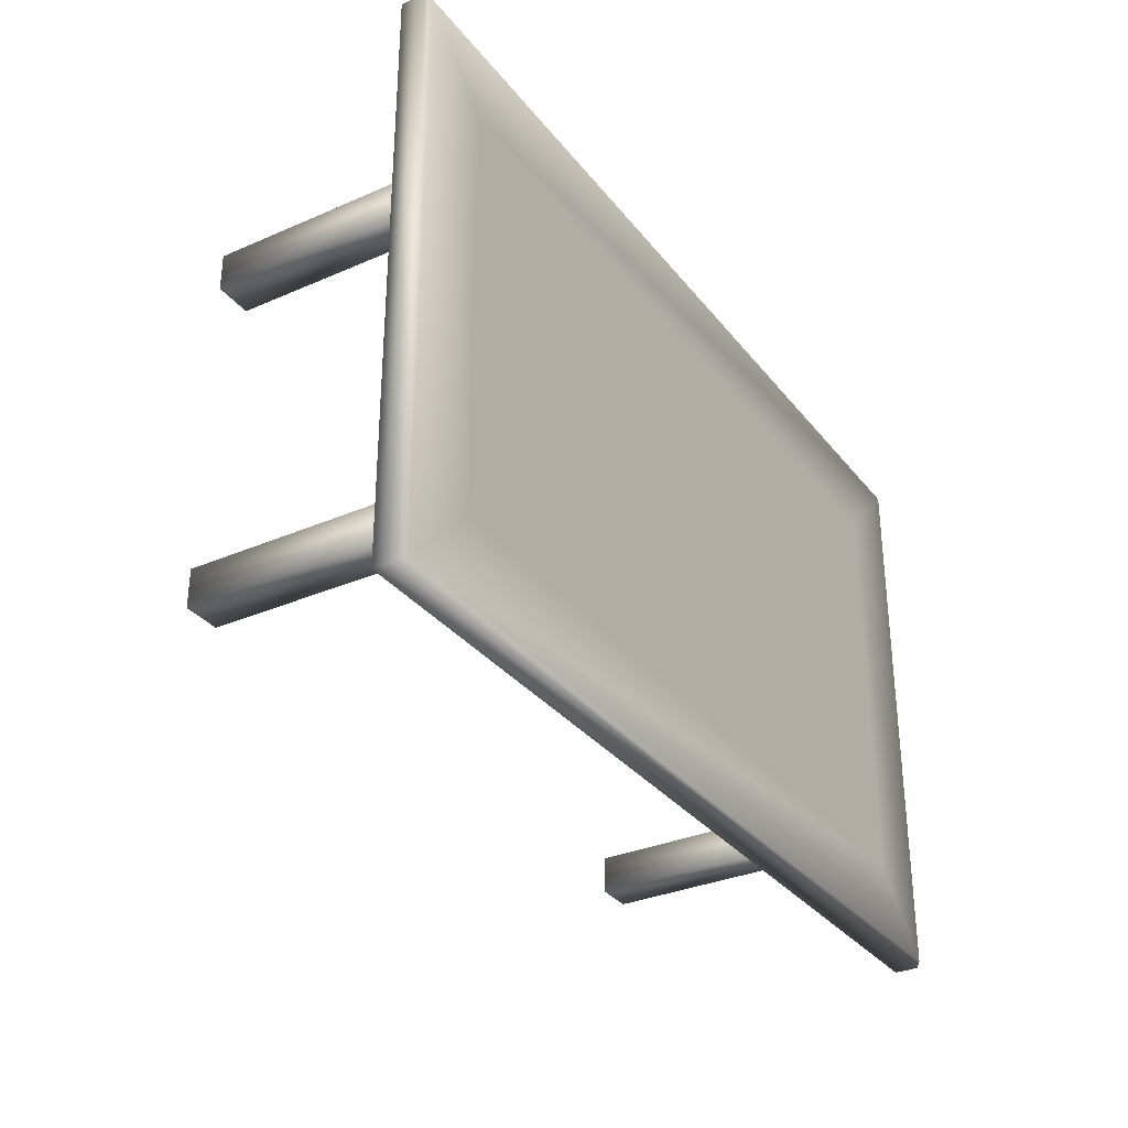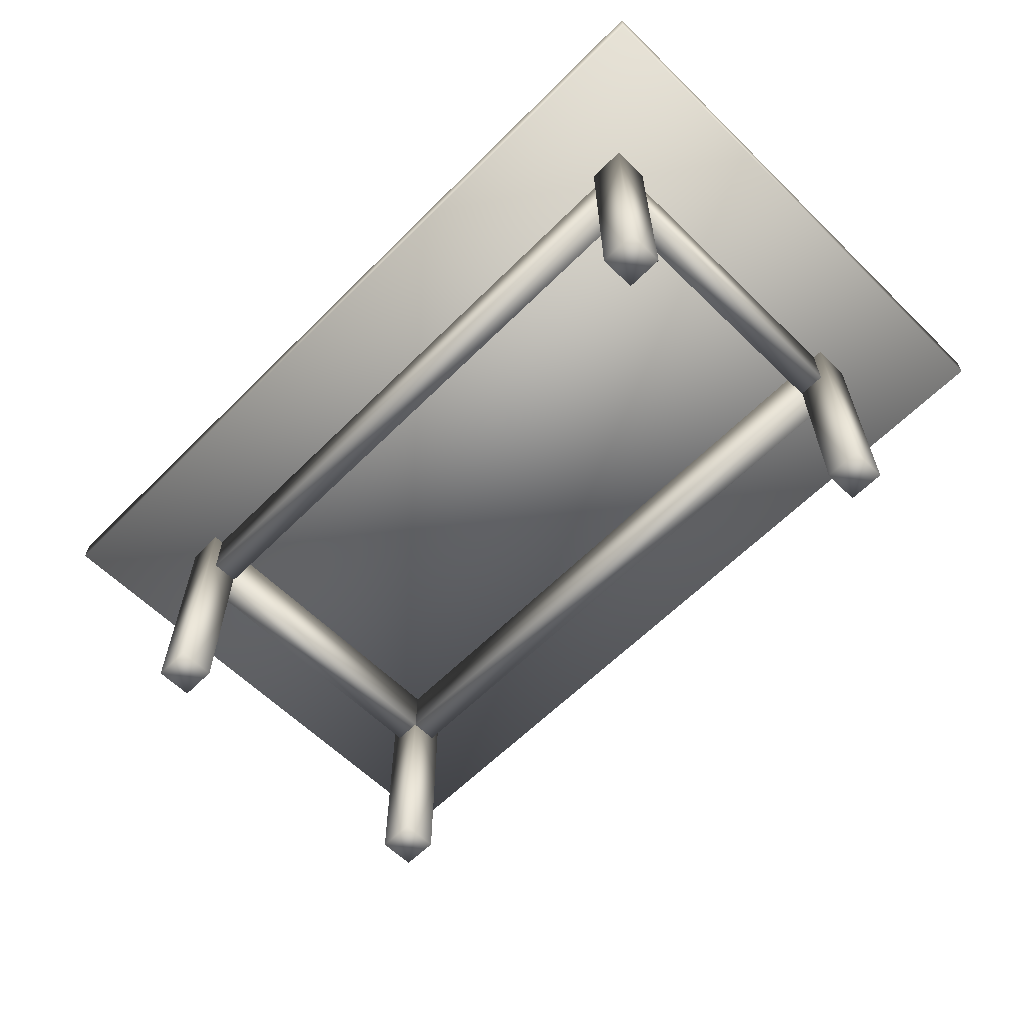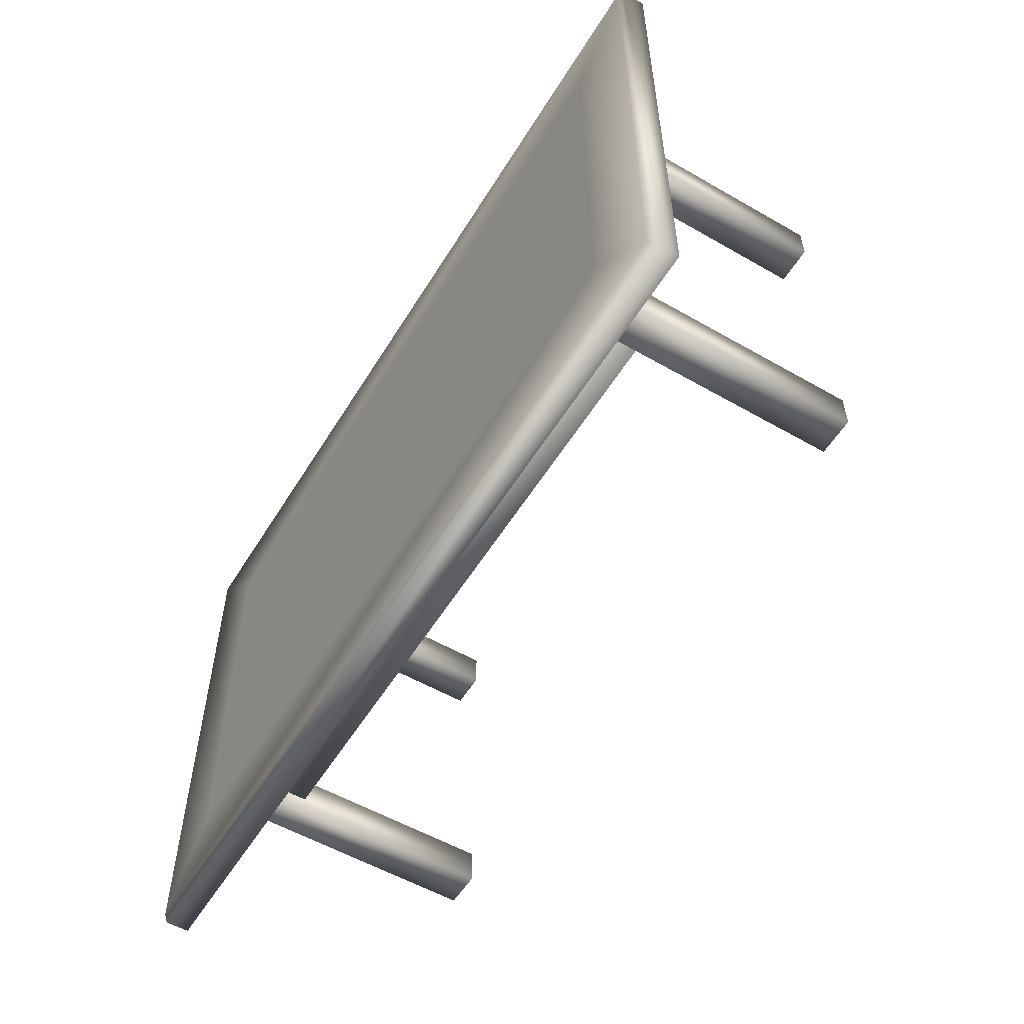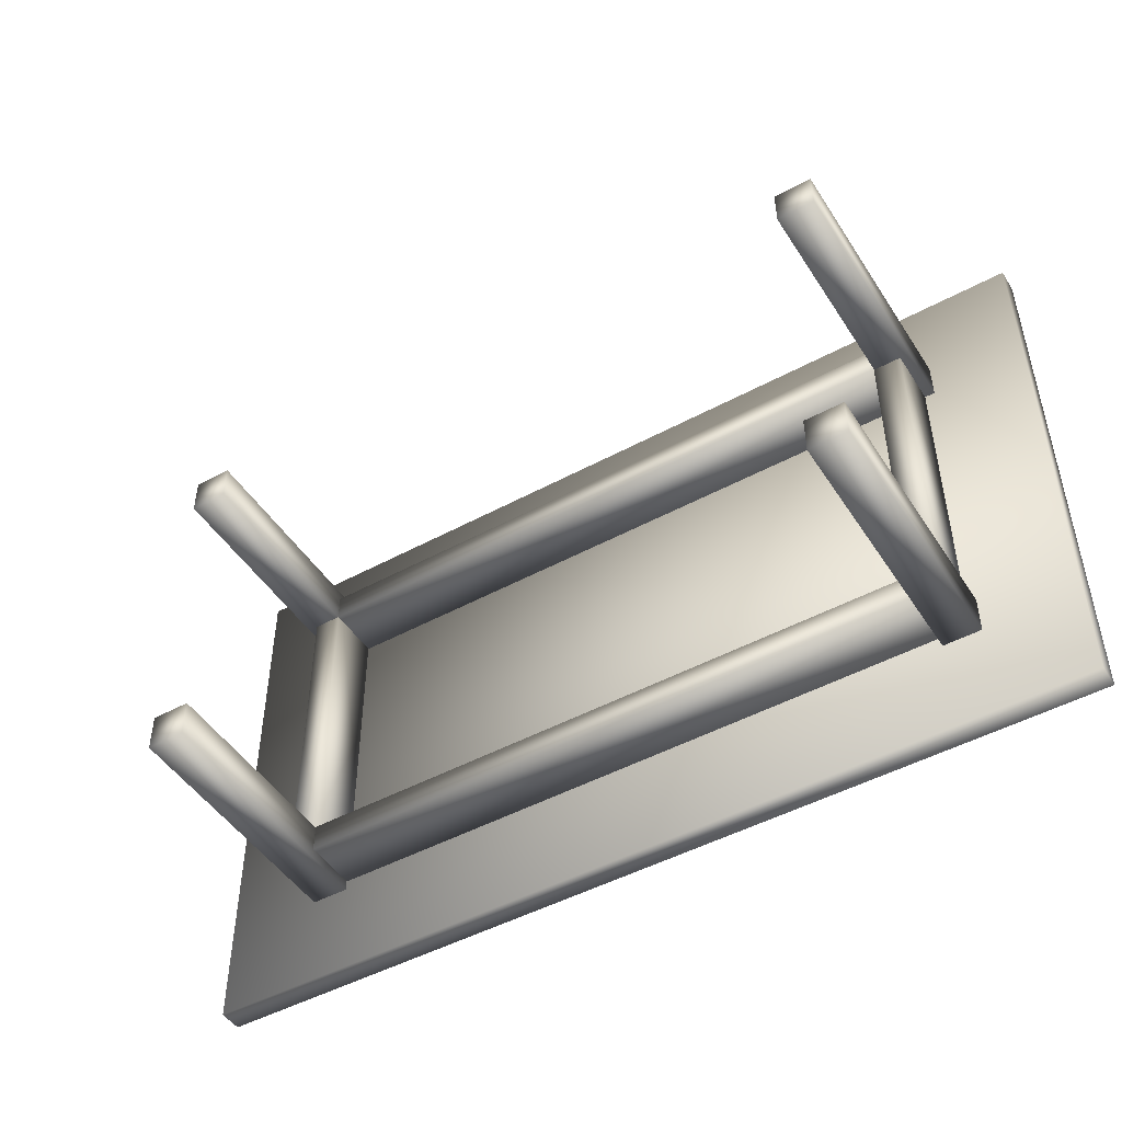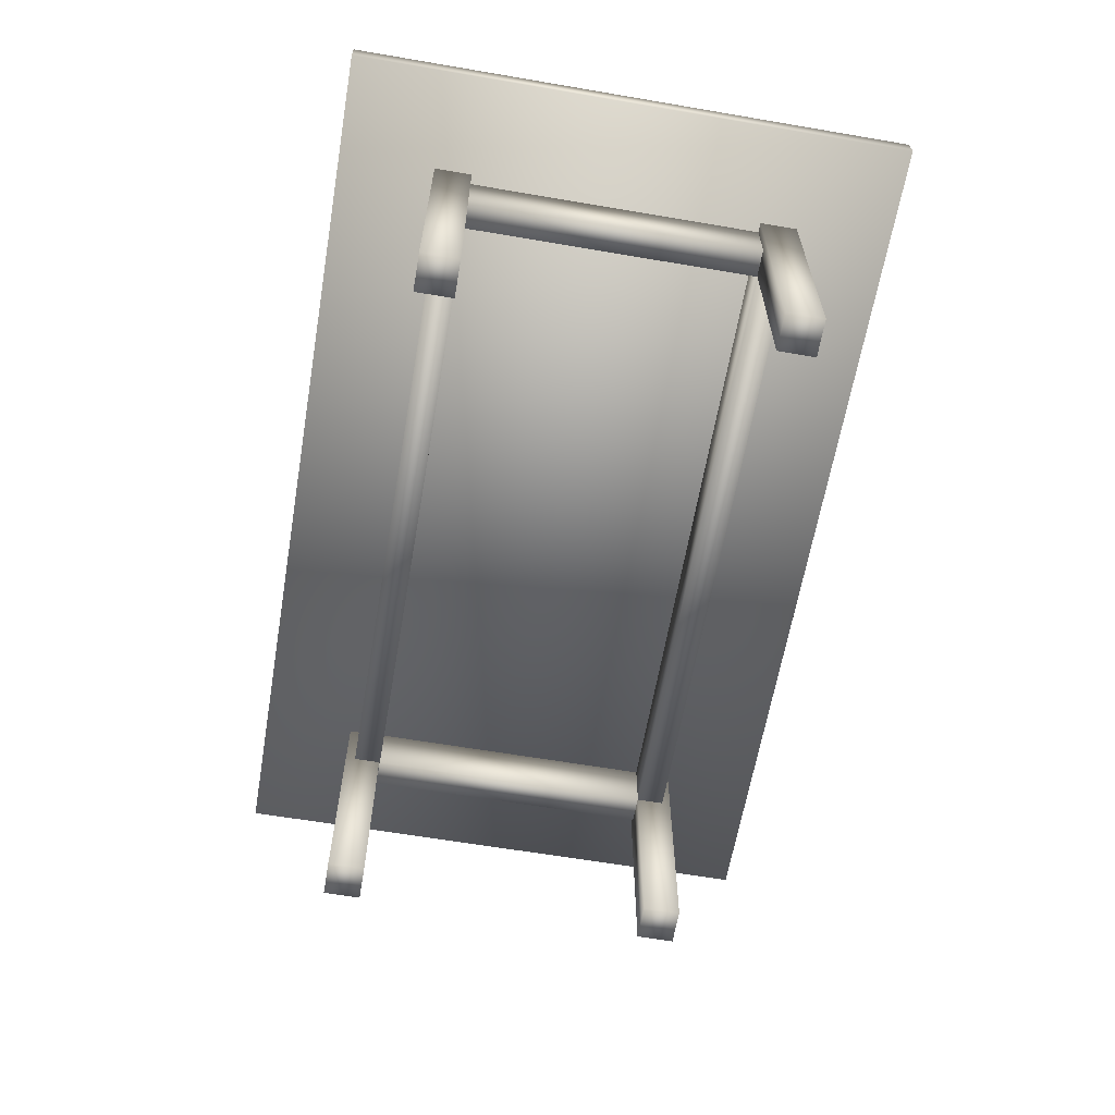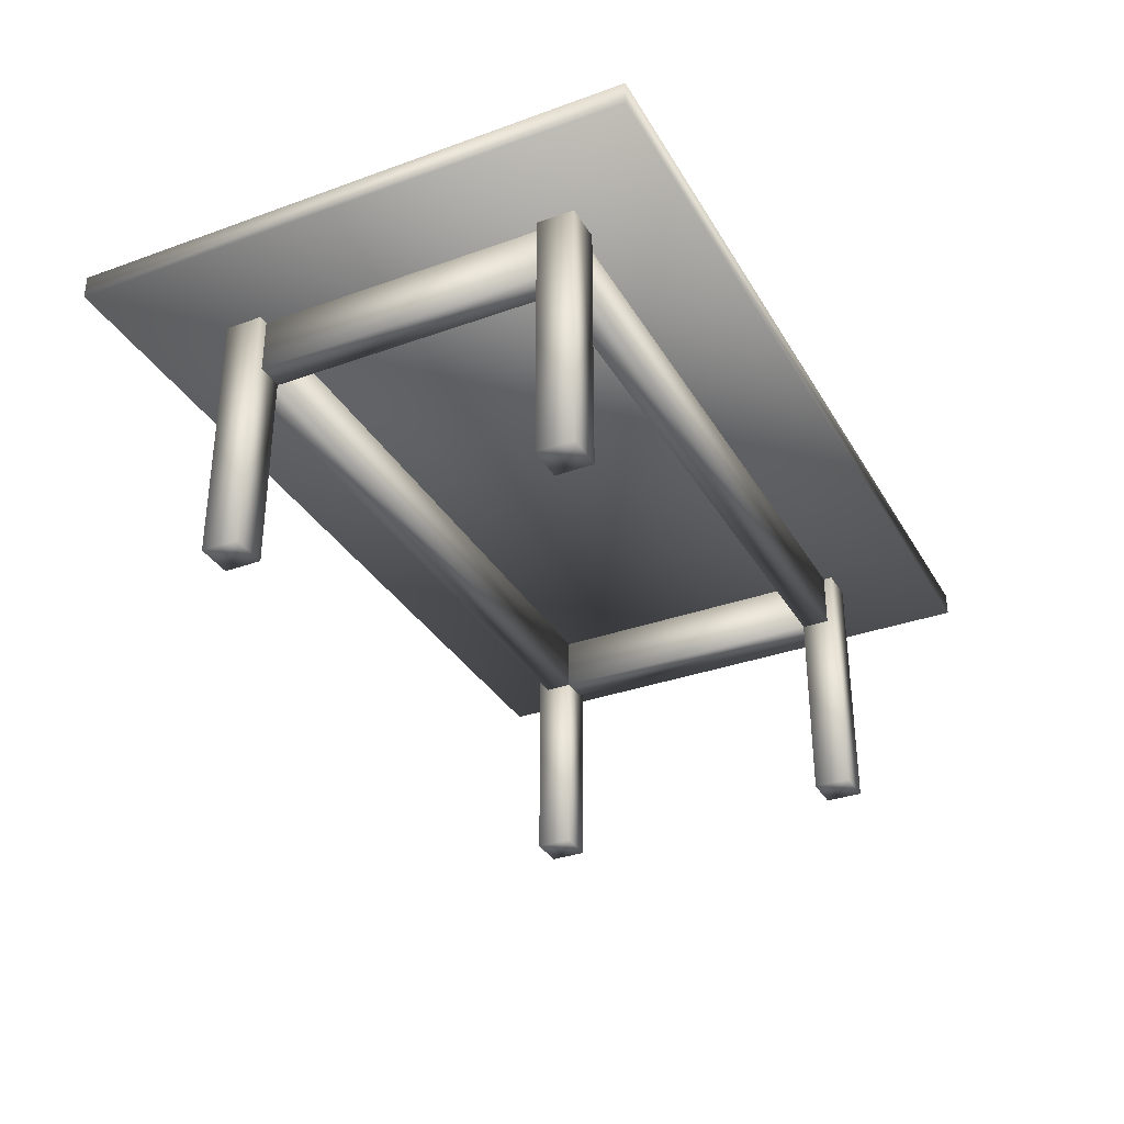
<metadata>
{"format":"obj","ext":"obj","renderer":"f3d","projection":"perspective","resolution":1024,"background":"white","views":[{"elev":-32.0,"azim":121.5,"up":"+Z"},{"elev":-61.7,"azim":-134.7,"up":"+Y"},{"elev":-55.4,"azim":-121.2,"up":"+Z"},{"elev":-47.9,"azim":31.4,"up":"+Z"},{"elev":-62.8,"azim":-99.8,"up":"+Y"},{"elev":-33.6,"azim":-63.8,"up":"+Y"}]}
</metadata>
<code>
v 0.975 0.3217 0.6188
v 0.025 0.3217 0.6187
v 0.975 0.3217 0.025
v 0.025 0.3217 0.025
v 0.9701 0.3266 0.02995
v 0.9701 0.3266 0.6138
v 0.02995 0.3266 0.6138
v 0.02995 0.3266 0.02995
v 0.8659 0.2973 0.4777
v 0.8659 0.2379 0.4777
v 0.8362 0.2379 0.4777
v 0.8362 0.2973 0.4777
v 0.8659 0.2973 0.166
v 0.8659 0.2379 0.166
v 0.8362 0.2379 0.166
v 0.8362 0.2973 0.166
v 0.1688 0.2973 0.4777
v 0.1688 0.2379 0.4777
v 0.1391 0.2379 0.4777
v 0.1391 0.2973 0.4777
v 0.1391 0.2973 0.166
v 0.1391 0.2379 0.166
v 0.1688 0.2379 0.166
v 0.1688 0.2973 0.166
v 0.1686 0.2973 0.5074
v 0.1686 0.2379 0.5074
v 0.1686 0.2379 0.4777
v 0.1686 0.2973 0.4777
v 0.8365 0.2973 0.4777
v 0.8365 0.2379 0.4777
v 0.8365 0.2379 0.5074
v 0.8365 0.2973 0.5074
v 0.1686 0.2973 0.1662
v 0.1686 0.2379 0.1662
v 0.1686 0.2379 0.1366
v 0.1686 0.2973 0.1366
v 0.8365 0.2973 0.1365
v 0.8365 0.2379 0.1365
v 0.8365 0.2379 0.1662
v 0.8365 0.2973 0.1662
v 0.8764 0.2971 0.1654
v 0.8764 0.025 0.1654
v 0.8368 0.025 0.1654
v 0.8368 0.2971 0.1654
v 0.8764 0.2971 0.1258
v 0.8764 0.025 0.1258
v 0.8368 0.025 0.1258
v 0.8368 0.2971 0.1258
v 0.1287 0.2971 0.1657
v 0.1287 0.025 0.1657
v 0.1683 0.025 0.1657
v 0.1683 0.2971 0.1657
v 0.1683 0.2971 0.1261
v 0.1683 0.025 0.1261
v 0.1287 0.025 0.1261
v 0.1287 0.2971 0.1261
v 0.8764 0.2971 0.517
v 0.8764 0.025 0.517
v 0.8368 0.025 0.517
v 0.8368 0.2971 0.517
v 0.8368 0.2971 0.4774
v 0.8368 0.025 0.4774
v 0.8764 0.025 0.4774
v 0.8764 0.2971 0.4774
v 0.1683 0.2971 0.5173
v 0.1683 0.025 0.5173
v 0.1287 0.025 0.5173
v 0.1287 0.2971 0.5173
v 0.1287 0.2971 0.4777
v 0.1287 0.025 0.4777
v 0.1683 0.025 0.4777
v 0.1683 0.2971 0.4777
v 0.975 0.2969 0.6188
v 0.025 0.2969 0.6187
v 0.975 0.2969 0.025
v 0.025 0.2969 0.025
v 0.8909 0.3266 0.1091
v 0.8909 0.3266 0.5346
v 0.1091 0.3266 0.5346
v 0.1091 0.3266 0.1091
f 5 6 1
f 3 5 1
f 6 7 2
f 1 6 2
f 7 8 4
f 2 7 4
f 8 5 3
f 4 8 3
f 15 11 12
f 16 15 12
f 12 9 13
f 16 12 13
f 10 14 13
f 9 10 13
f 15 14 10
f 11 15 10
f 22 19 20
f 21 22 20
f 20 17 24
f 21 20 24
f 18 23 24
f 17 18 24
f 22 23 18
f 19 22 18
f 30 27 28
f 29 30 28
f 28 25 32
f 29 28 32
f 26 31 32
f 25 26 32
f 30 31 26
f 27 30 26
f 38 35 36
f 37 38 36
f 36 33 40
f 37 36 40
f 34 39 40
f 33 34 40
f 38 39 34
f 35 38 34
f 43 42 41
f 44 43 41
f 46 47 48
f 45 46 48
f 47 43 44
f 48 47 44
f 44 41 45
f 48 44 45
f 42 46 45
f 41 42 45
f 50 51 52
f 49 50 52
f 54 55 56
f 53 54 56
f 51 54 53
f 52 51 53
f 49 52 53
f 56 49 53
f 55 50 49
f 56 55 49
f 59 58 57
f 60 59 57
f 63 62 61
f 64 63 61
f 62 59 60
f 61 62 60
f 60 57 64
f 61 60 64
f 58 63 64
f 57 58 64
f 67 66 65
f 68 67 65
f 71 70 69
f 72 71 69
f 66 71 72
f 65 66 72
f 68 65 72
f 69 68 72
f 70 67 68
f 69 70 68
f 74 73 1
f 2 74 1
f 75 76 4
f 3 75 4
f 76 74 2
f 4 76 2
f 73 75 3
f 1 73 3
f 76 75 73
f 74 76 73
f 77 78 6
f 5 77 6
f 78 79 7
f 6 78 7
f 79 80 8
f 7 79 8
f 80 77 5
f 8 80 5
f 79 78 77
f 80 79 77
f 11 10 9
f 11 9 12
f 15 16 13
f 14 15 13
f 19 18 17
f 19 17 20
f 22 21 24
f 23 22 24
f 28 27 26
f 25 28 26
f 30 29 32
f 31 30 32
f 36 35 34
f 33 36 34
f 38 37 40
f 39 38 40
f 42 43 47
f 47 46 42
f 51 50 55
f 55 54 51
f 58 59 62
f 62 63 58
f 66 67 70
f 70 71 66

</code>
